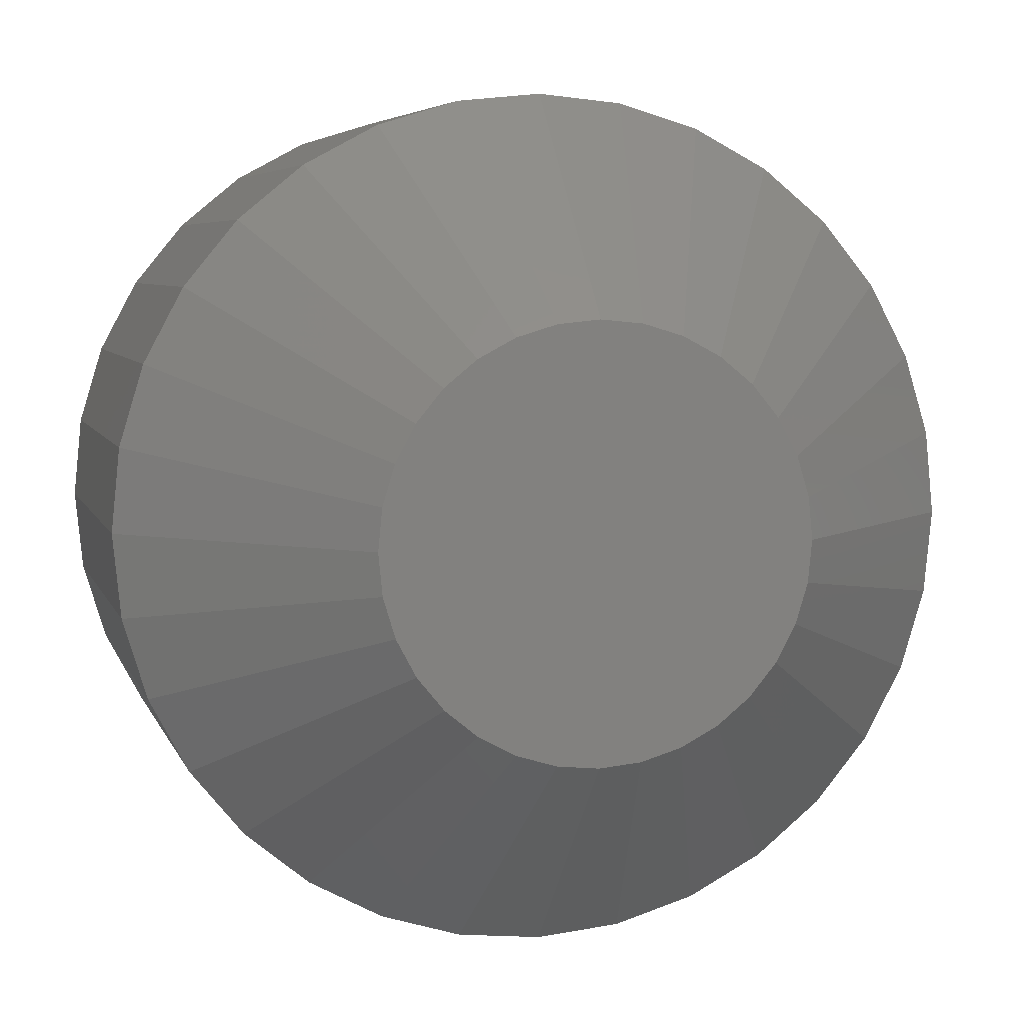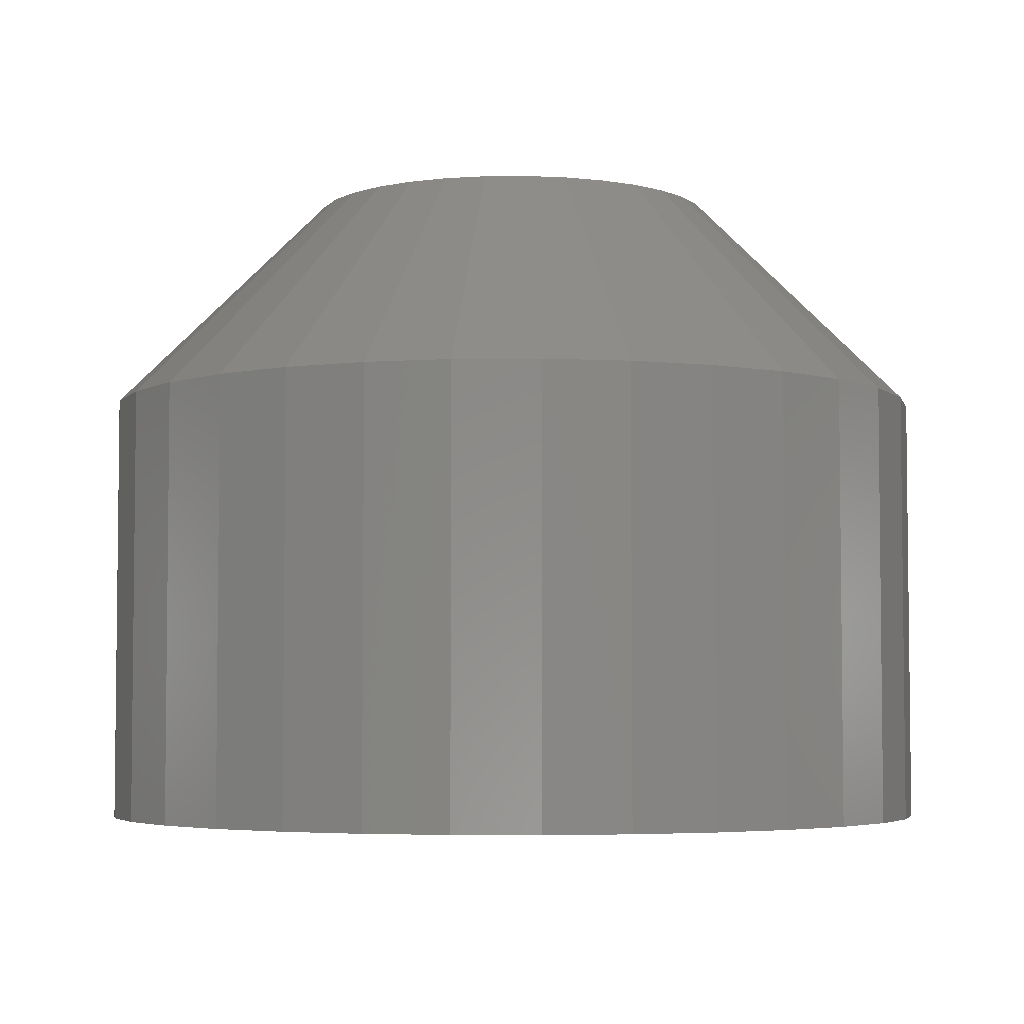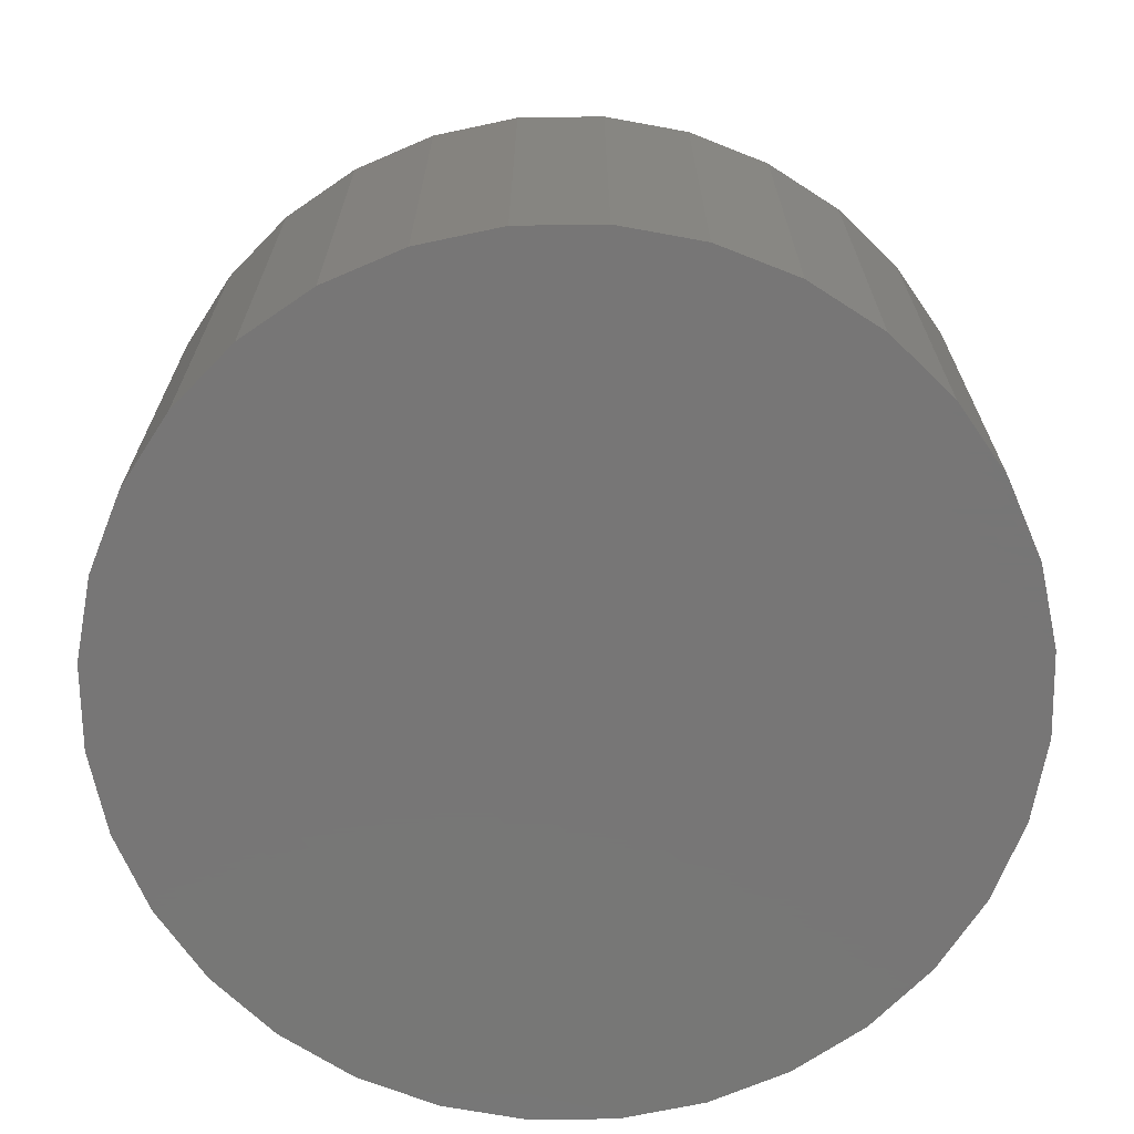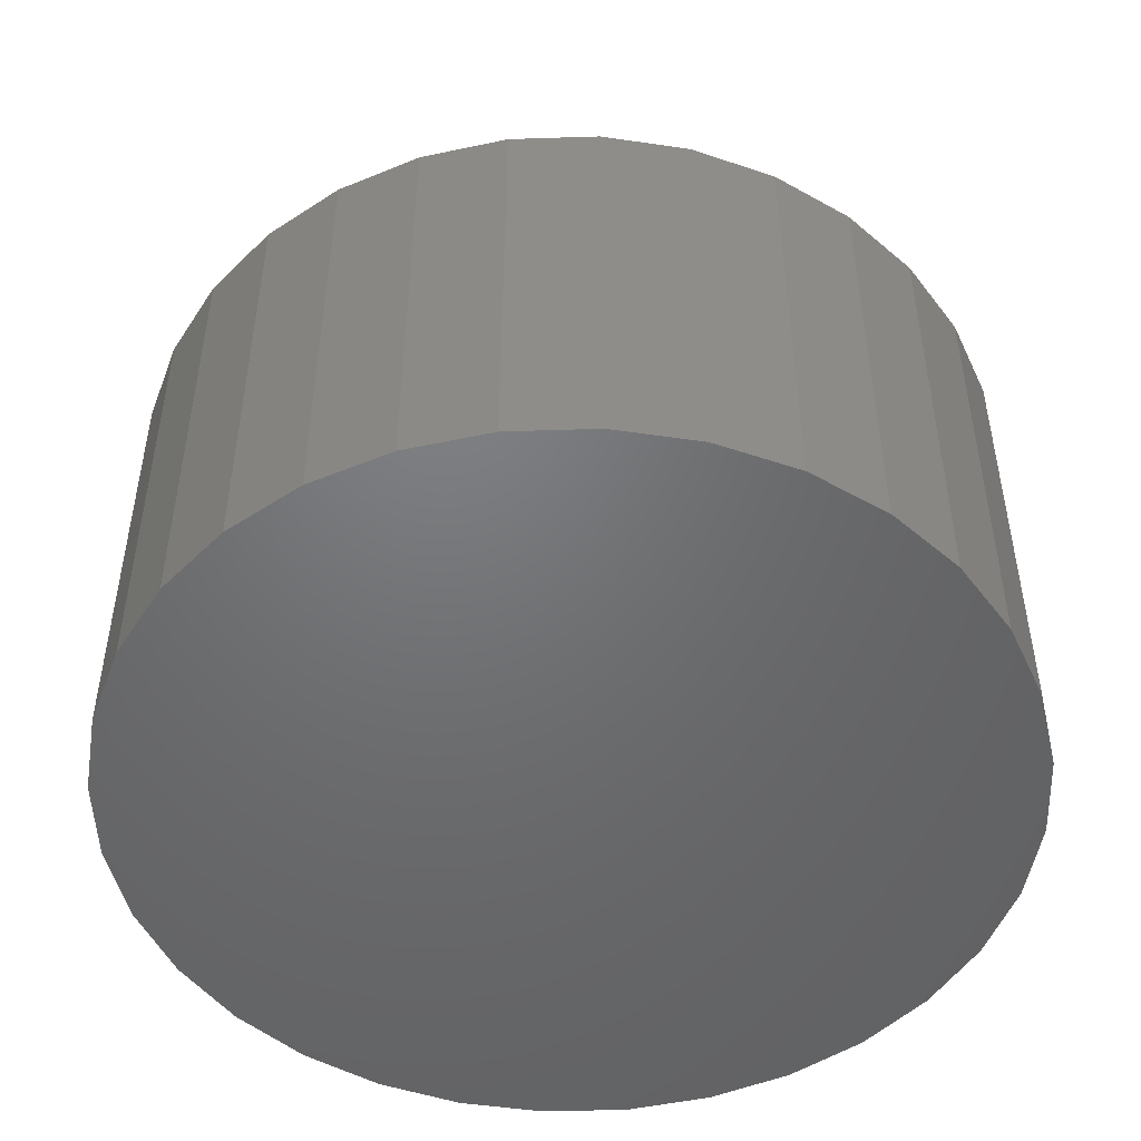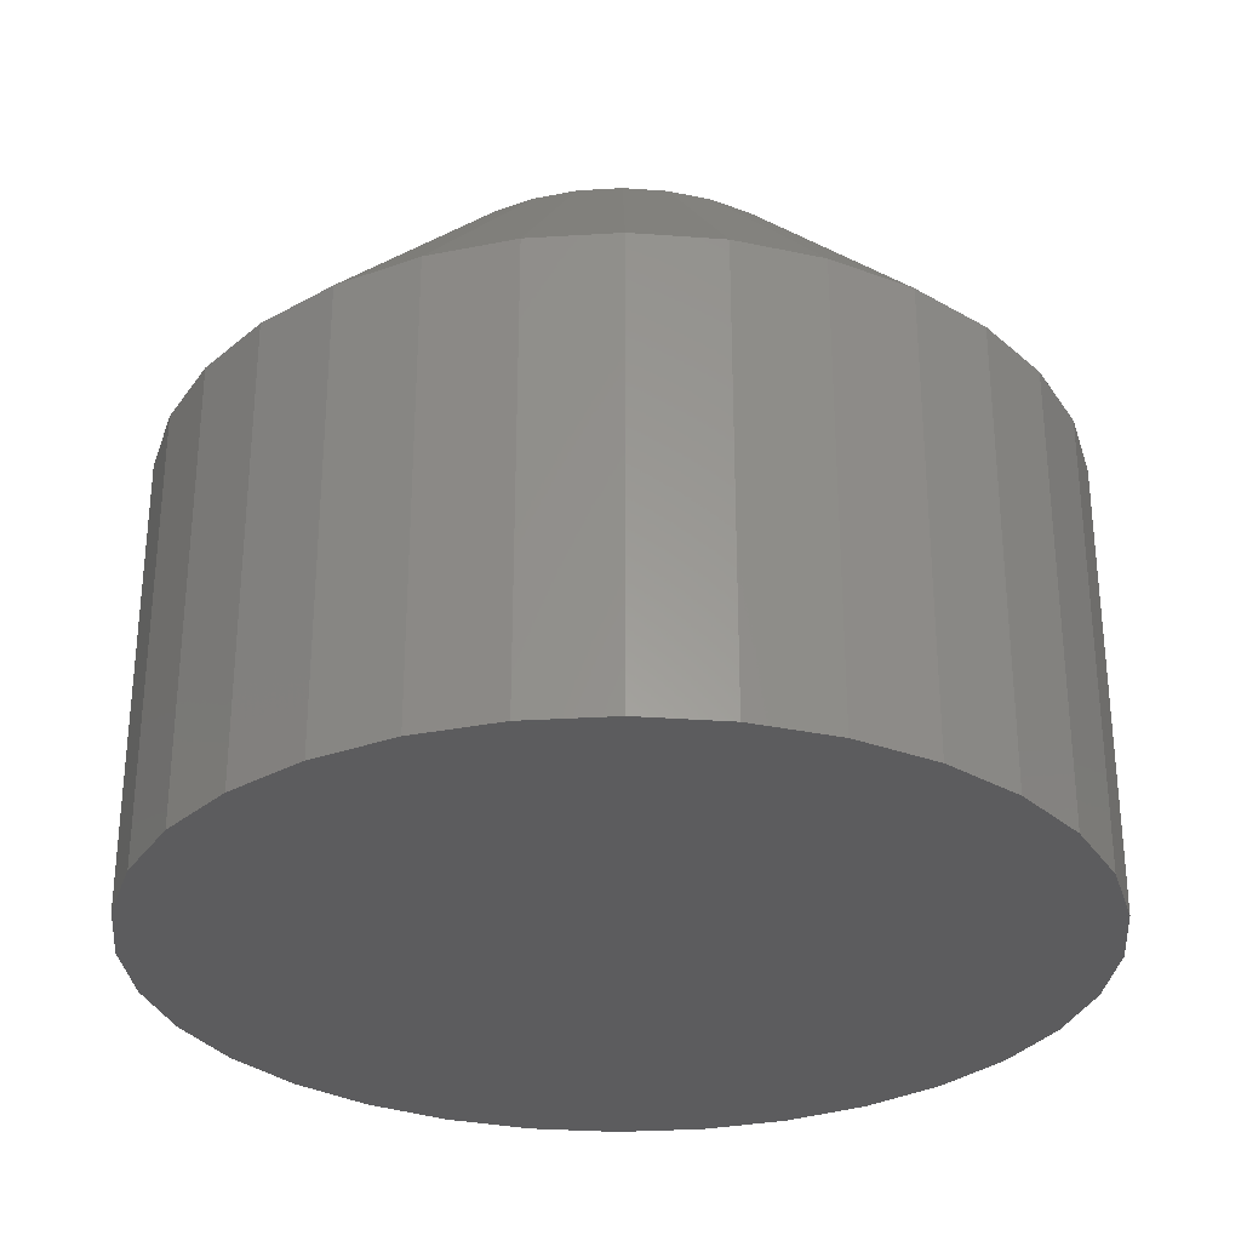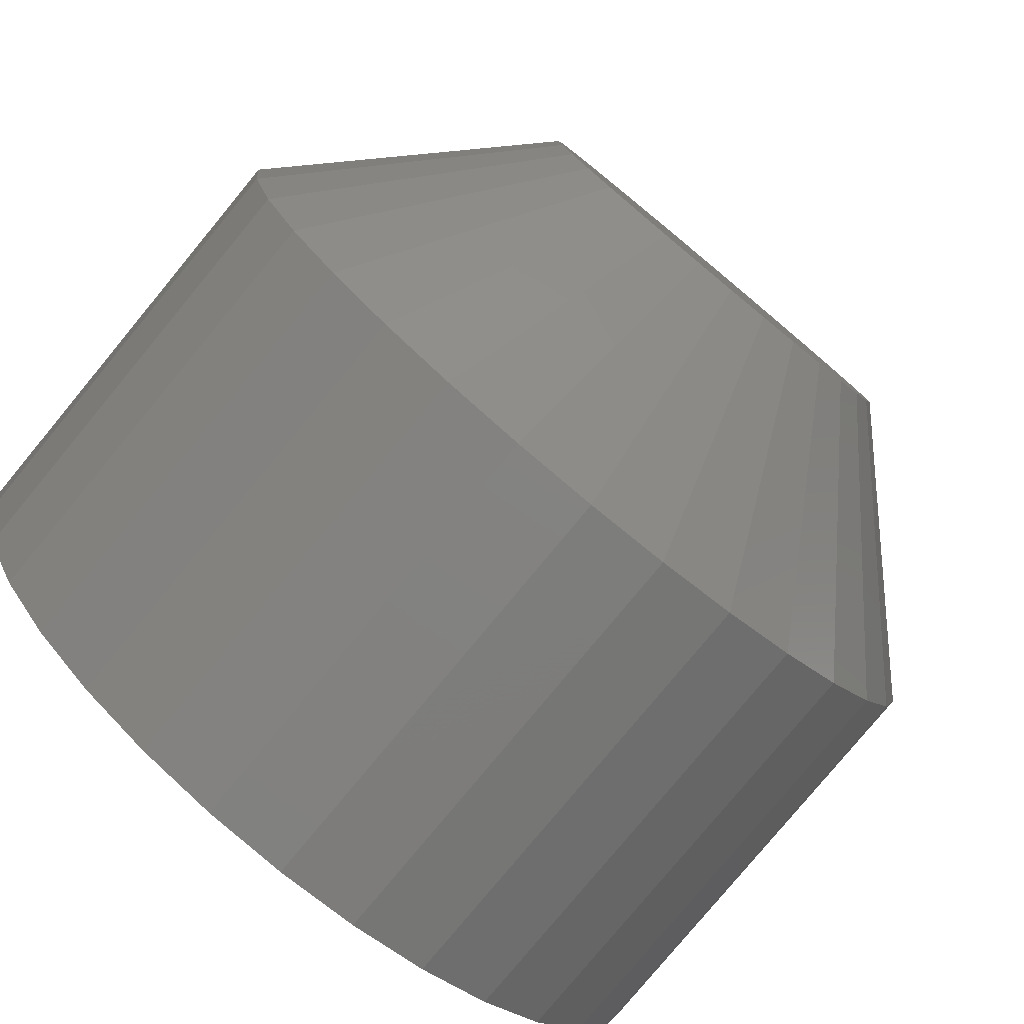
<metadata>
{"format":"stl","ext":"stl","renderer":"f3d","projection":"perspective","resolution":1024,"background":"white","views":[{"elev":5.7,"azim":-14.4,"up":"+Y"},{"elev":-4.4,"azim":-93.7,"up":"+Z"},{"elev":-69.0,"azim":-49.8,"up":"+Z"},{"elev":-49.5,"azim":-71.1,"up":"+Z"},{"elev":-30.1,"azim":67.0,"up":"+Z"},{"elev":-79.7,"azim":-39.6,"up":"+Y"}]}
</metadata>
<code>
# stl→obj: 96 verts, 188 faces
v -0.2246 0.2056 0.02344
v -0.2205 0.2068 0.02344
v -0.2219 0.2067 0.02344
v -0.2233 0.2063 0.02344
v -0.219 0.2067 0.02344
v -0.2258 0.2046 0.02344
v -0.2267 0.2035 0.02344
v -0.2176 0.2063 0.02344
v -0.2163 0.2056 0.02344
v -0.2152 0.2046 0.02344
v -0.2143 0.2035 0.02344
v -0.2274 0.2022 0.02344
v -0.2136 0.2022 0.02344
v -0.2278 0.2008 0.02344
v -0.2131 0.2008 0.02344
v -0.228 0.1993 0.02344
v -0.2278 0.1979 0.02344
v -0.2274 0.1965 0.02344
v -0.2131 0.1979 0.02344
v -0.2136 0.1965 0.02344
v -0.2267 0.1952 0.02344
v -0.2143 0.1952 0.02344
v -0.2258 0.1941 0.02344
v -0.2246 0.1931 0.02344
v -0.2152 0.1941 0.02344
v -0.2233 0.1924 0.02344
v -0.2219 0.192 0.02344
v -0.2205 0.1919 0.02344
v -0.2163 0.1931 0.02344
v -0.219 0.192 0.02344
v -0.2176 0.1924 0.02344
v -0.213 0.1993 0.02344
v -0.2052 0.1993 0
v -0.2052 0.1993 0.01562
v -0.2055 0.1964 0
v -0.2055 0.1964 0.01562
v -0.2063 0.1935 0
v -0.2063 0.1935 0.01562
v -0.2078 0.1908 0
v -0.2078 0.1908 0.01562
v -0.2097 0.1885 0
v -0.2097 0.1885 0.01562
v -0.212 0.1866 0
v -0.212 0.1866 0.01562
v -0.2146 0.1852 0
v -0.2146 0.1852 0.01562
v -0.2175 0.1843 0
v -0.2175 0.1843 0.01562
v -0.2205 0.184 0
v -0.2205 0.184 0.01562
v -0.2235 0.1843 0
v -0.2235 0.1843 0.01562
v -0.2263 0.1852 0
v -0.2263 0.1852 0.01562
v -0.229 0.1866 0
v -0.229 0.1866 0.01562
v -0.2313 0.1885 0
v -0.2313 0.1885 0.01562
v -0.2332 0.1908 0
v -0.2332 0.1908 0.01562
v -0.2346 0.1935 0
v -0.2346 0.1935 0.01562
v -0.2355 0.1964 0
v -0.2355 0.1964 0.01562
v -0.2358 0.1993 0
v -0.2358 0.1993 0.01562
v -0.2355 0.2023 0
v -0.2355 0.2023 0.01562
v -0.2346 0.2052 0
v -0.2346 0.2052 0.01562
v -0.2332 0.2078 0
v -0.2332 0.2078 0.01562
v -0.2313 0.2102 0
v -0.2313 0.2102 0.01562
v -0.229 0.2121 0
v -0.229 0.2121 0.01562
v -0.2263 0.2135 0
v -0.2263 0.2135 0.01562
v -0.2235 0.2143 0
v -0.2235 0.2143 0.01562
v -0.2205 0.2146 0
v -0.2205 0.2146 0.01562
v -0.2175 0.2143 0
v -0.2175 0.2143 0.01562
v -0.2146 0.2135 0
v -0.2146 0.2135 0.01562
v -0.212 0.2121 0
v -0.212 0.2121 0.01562
v -0.2097 0.2102 0
v -0.2097 0.2102 0.01562
v -0.2078 0.2078 0
v -0.2078 0.2078 0.01562
v -0.2063 0.2052 0
v -0.2063 0.2052 0.01562
v -0.2055 0.2023 0
v -0.2055 0.2023 0.01562
f 1 2 3
f 1 3 4
f 2 1 5
f 5 1 6
f 6 7 5
f 7 8 5
f 7 9 8
f 7 10 9
f 10 7 11
f 7 12 11
f 11 12 13
f 12 14 13
f 13 14 15
f 16 15 14
f 17 18 19
f 19 18 20
f 18 21 20
f 20 21 22
f 21 23 22
f 22 23 24
f 22 24 25
f 25 24 26
f 25 26 27
f 27 28 25
f 28 29 25
f 29 28 30
f 29 30 31
f 32 15 16
f 32 16 17
f 32 17 19
f 33 34 35
f 35 34 36
f 35 36 37
f 37 36 38
f 37 38 39
f 39 38 40
f 39 40 41
f 41 40 42
f 41 42 43
f 43 42 44
f 43 44 45
f 45 44 46
f 45 46 47
f 47 46 48
f 47 48 49
f 49 48 50
f 49 50 51
f 51 50 52
f 51 52 53
f 53 52 54
f 53 54 55
f 55 54 56
f 55 56 57
f 57 56 58
f 57 58 59
f 59 58 60
f 59 60 61
f 61 60 62
f 61 62 63
f 63 62 64
f 63 64 65
f 65 64 66
f 65 66 67
f 67 66 68
f 67 68 69
f 69 68 70
f 69 70 71
f 71 70 72
f 71 72 73
f 73 72 74
f 73 74 75
f 75 74 76
f 75 76 77
f 77 76 78
f 77 78 79
f 79 78 80
f 79 80 81
f 81 80 82
f 81 82 83
f 83 82 84
f 83 84 85
f 85 84 86
f 85 86 87
f 87 86 88
f 87 88 89
f 89 88 90
f 89 90 91
f 91 90 92
f 91 92 93
f 93 92 94
f 93 94 95
f 95 94 96
f 95 96 33
f 33 96 34
f 16 14 66
f 14 68 66
f 34 96 32
f 96 15 32
f 96 94 13
f 15 96 13
f 92 90 11
f 11 94 92
f 13 94 11
f 88 86 8
f 9 88 8
f 9 10 88
f 84 82 5
f 5 86 84
f 8 86 5
f 80 78 4
f 3 80 4
f 3 2 80
f 76 74 1
f 1 78 76
f 4 78 1
f 72 70 12
f 7 72 12
f 7 6 72
f 14 70 68
f 12 70 14
f 10 11 90
f 90 88 10
f 2 5 82
f 82 80 2
f 6 1 74
f 74 72 6
f 32 19 34
f 19 36 34
f 66 64 16
f 64 17 16
f 64 62 18
f 17 64 18
f 60 58 21
f 21 62 60
f 18 62 21
f 56 54 26
f 24 56 26
f 24 23 56
f 52 50 27
f 27 54 52
f 26 54 27
f 48 46 31
f 30 48 31
f 30 28 48
f 44 42 29
f 29 46 44
f 31 46 29
f 40 38 20
f 22 40 20
f 22 25 40
f 19 38 36
f 20 38 19
f 23 21 58
f 58 56 23
f 28 27 50
f 50 48 28
f 25 29 42
f 42 40 25
f 71 73 89
f 91 71 89
f 69 71 91
f 93 69 91
f 39 59 37
f 57 59 39
f 41 57 39
f 55 57 41
f 43 55 41
f 43 53 55
f 51 53 43
f 45 51 43
f 45 49 51
f 47 49 45
f 87 89 73
f 87 73 75
f 87 75 77
f 87 77 79
f 87 79 81
f 87 81 83
f 87 83 85
f 59 61 37
f 37 61 63
f 37 63 35
f 35 63 65
f 35 65 33
f 33 65 67
f 33 67 95
f 95 67 69
f 95 69 93

</code>
